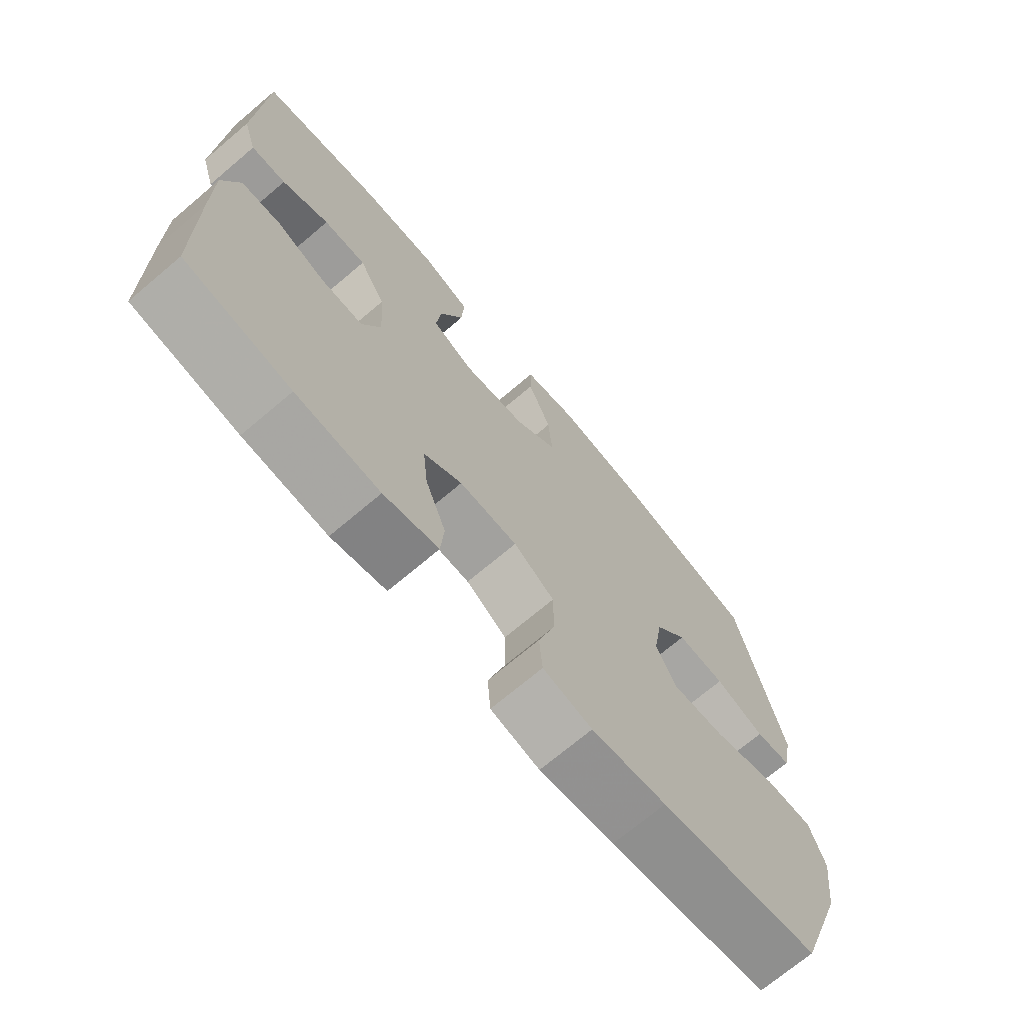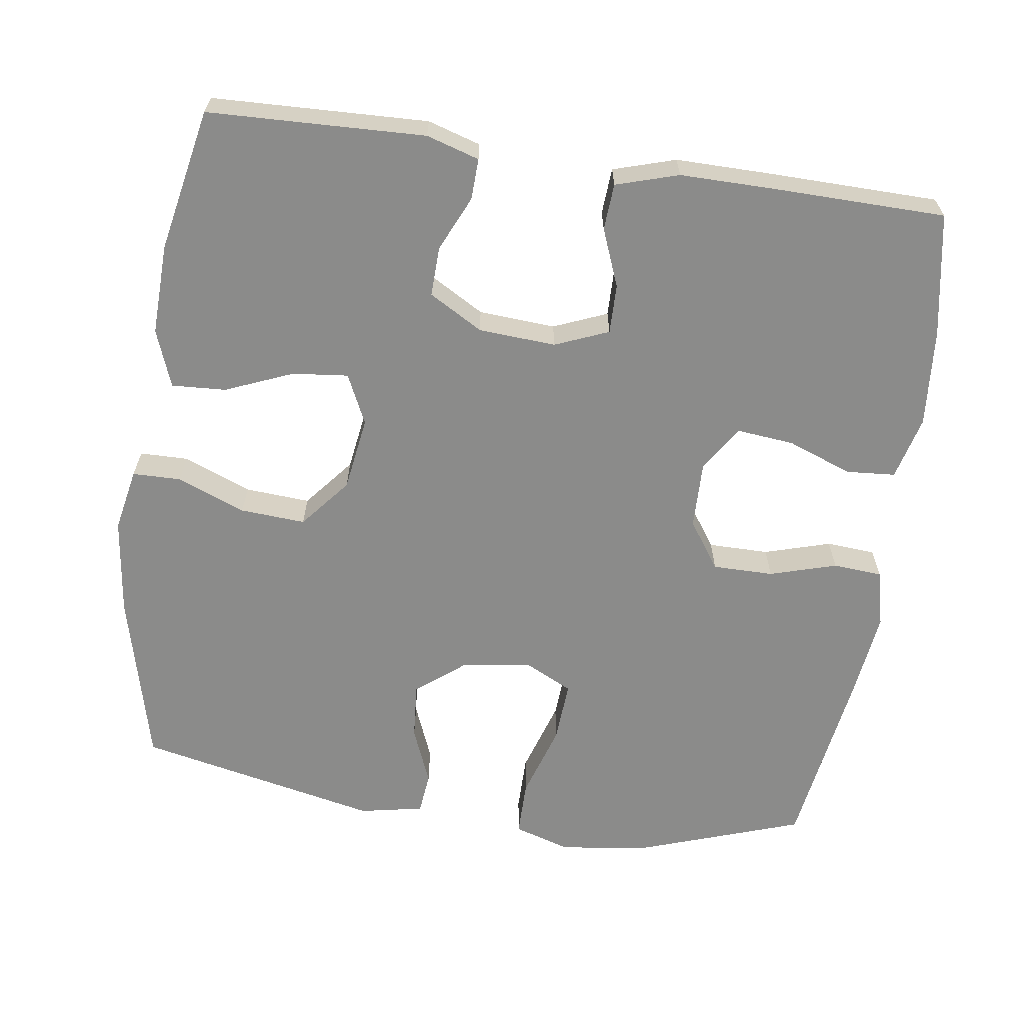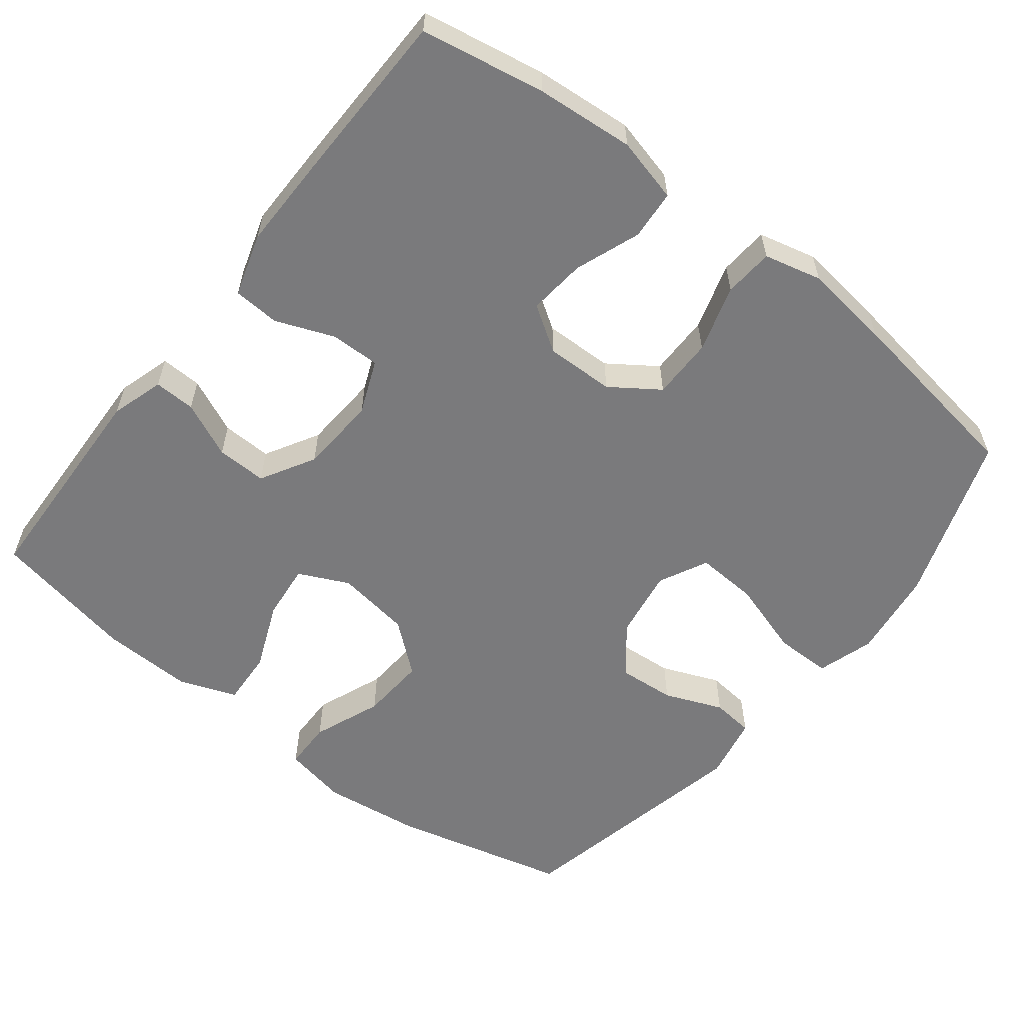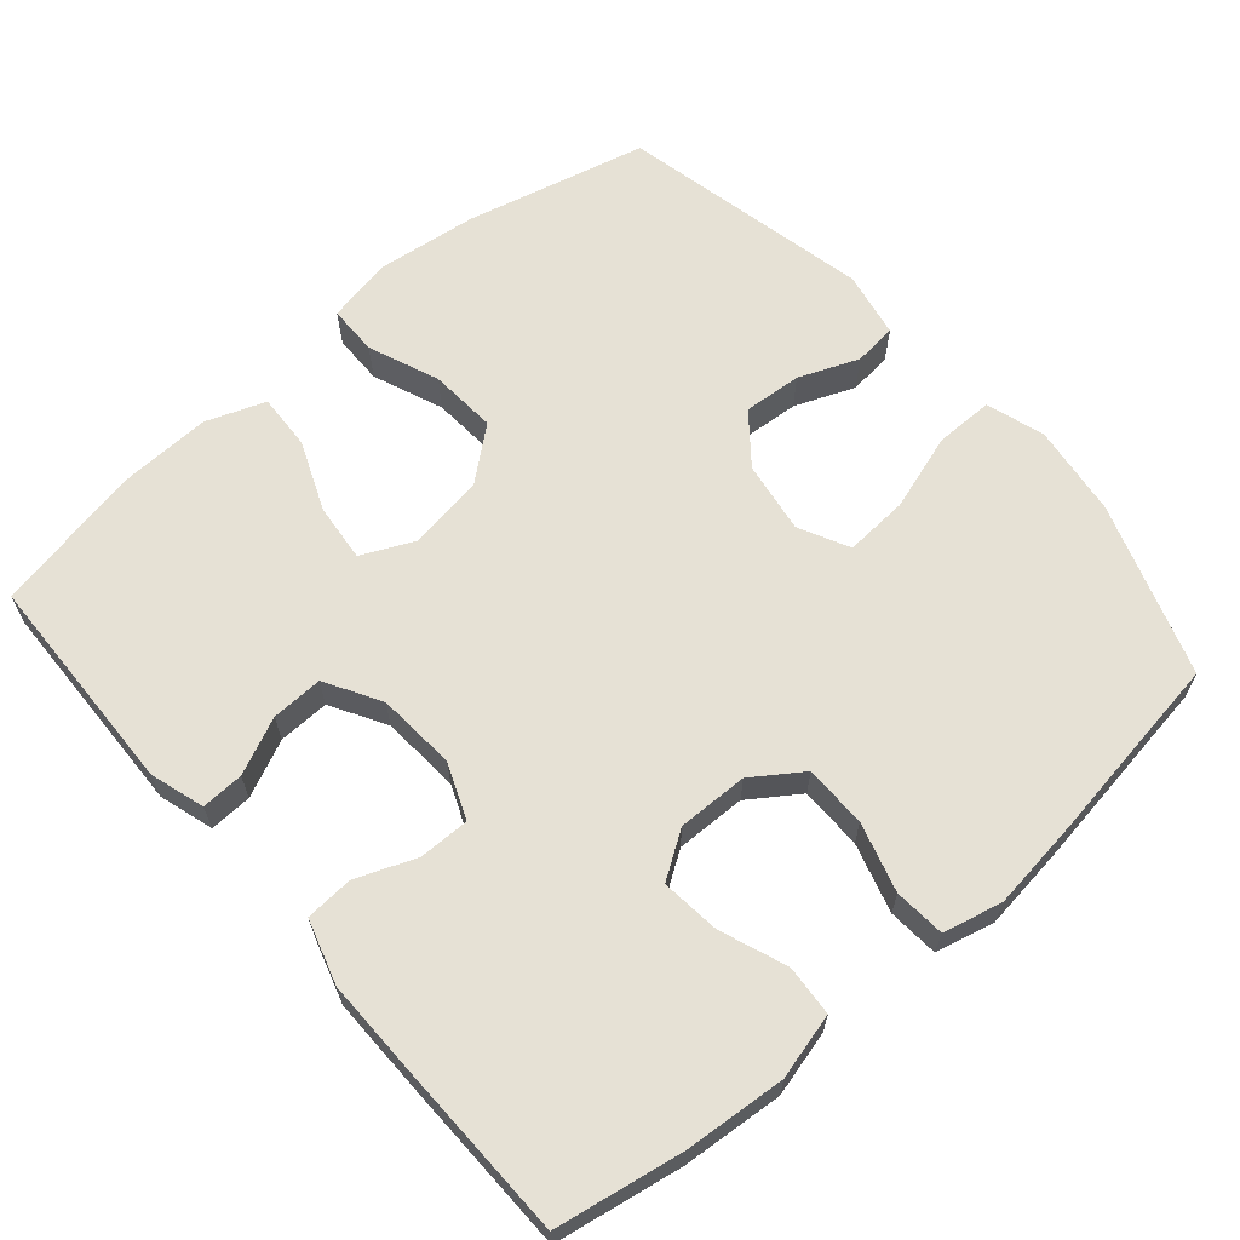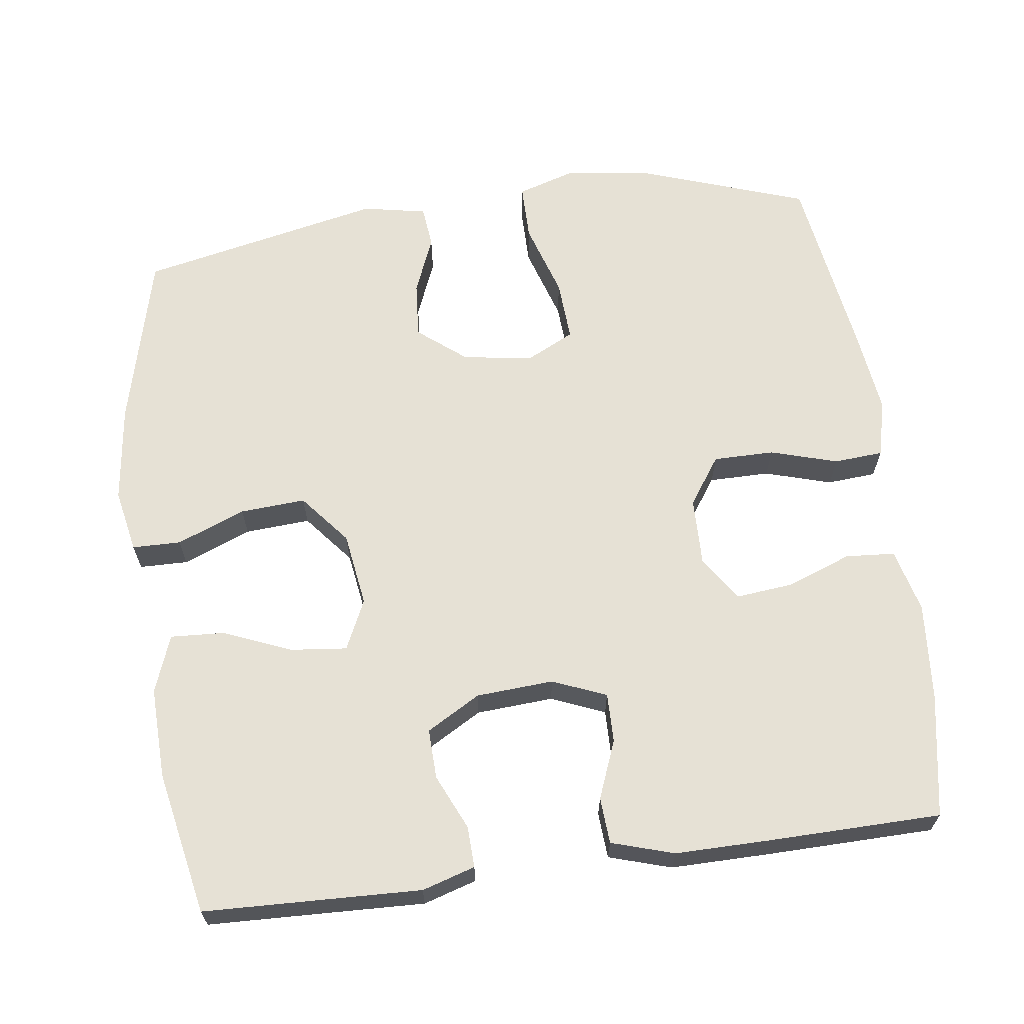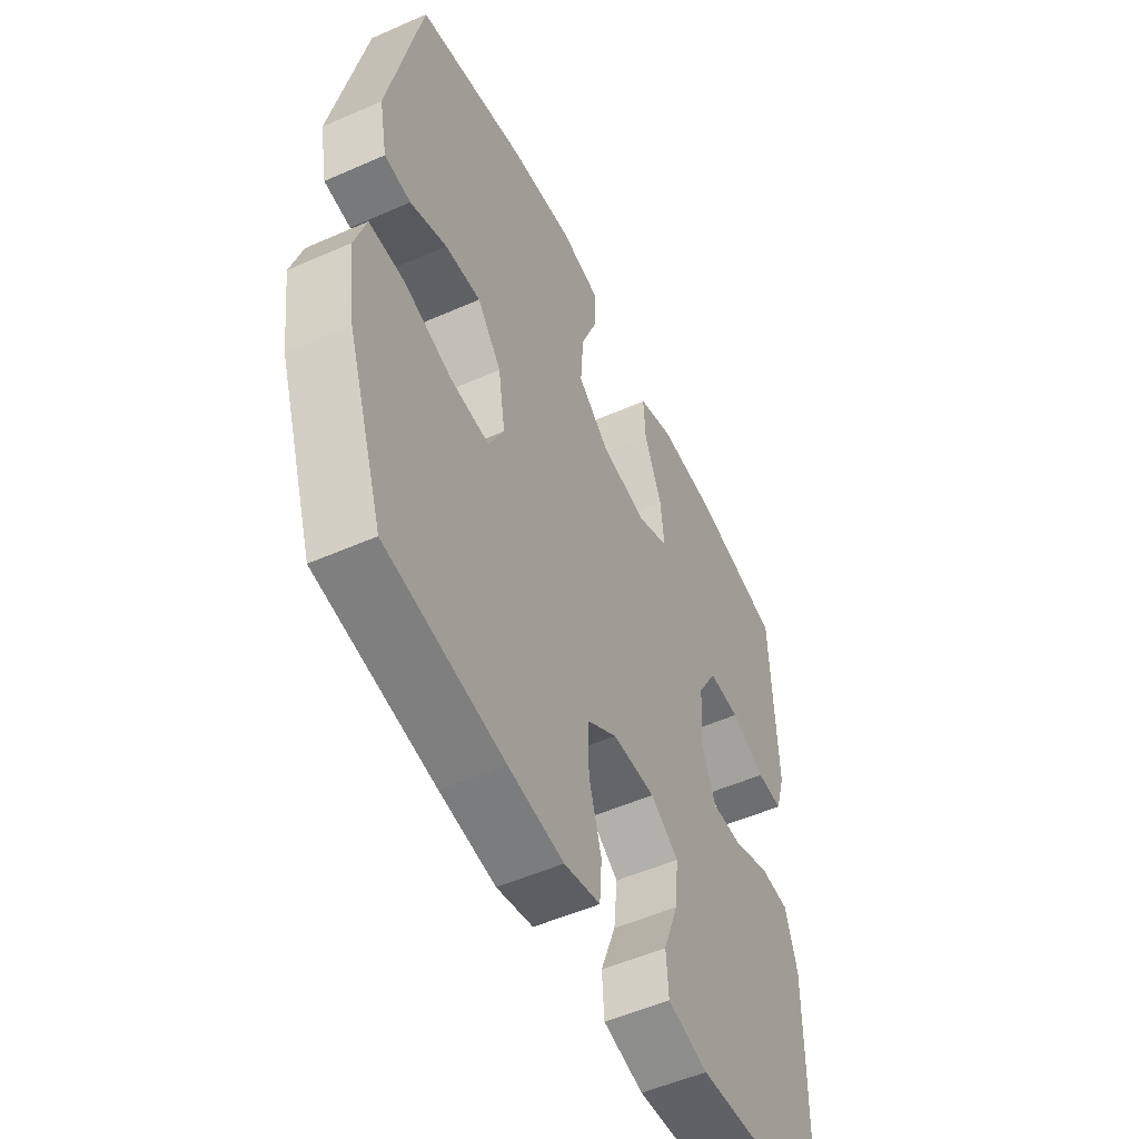
<metadata>
{"format":"obj","ext":"obj","renderer":"f3d","projection":"perspective","resolution":1024,"background":"white","views":[{"elev":-71.3,"azim":130.2,"up":"+Z"},{"elev":-63.7,"azim":81.8,"up":"+Y"},{"elev":-58.2,"azim":142.0,"up":"+Y"},{"elev":64.4,"azim":139.1,"up":"+Y"},{"elev":64.8,"azim":82.4,"up":"+Y"},{"elev":-52.5,"azim":-64.6,"up":"+Z"}]}
</metadata>
<code>
v -0.5 0.07 0.5
v -0.262 0.07 0.559
v -0.128 0.07 0.576
v -0.042 0.07 0.559
v -0.041 0.07 0.493
v -0.078 0.07 0.4
v -0.084 0.07 0.311
v -0.016 0.07 0.255
v 0.085 0.07 0.24
v 0.153 0.07 0.272
v 0.145 0.07 0.348
v 0.107 0.07 0.44
v 0.103 0.07 0.514
v 0.181 0.07 0.543
v 0.305 0.07 0.539
v 0.5 0.07 0.5
v 0.506 0.07 0.321
v 0.51 0.07 0.205
v 0.488 0.07 0.133
v 0.432 0.07 0.135
v 0.357 0.07 0.169
v 0.289 0.07 0.171
v 0.247 0.07 0.098
v 0.24 0.07 -0.007
v 0.27 0.07 -0.08
v 0.337 0.07 -0.079
v 0.416 0.07 -0.048
v 0.479 0.07 -0.052
v 0.505 0.07 -0.137
v 0.504 0.07 -0.267
v 0.5 0.07 -0.5
v 0.332 0.07 -0.53
v 0.199 0.07 -0.541
v 0.112 0.07 -0.519
v 0.107 0.07 -0.452
v 0.14 0.07 -0.364
v 0.148 0.07 -0.286
v 0.087 0.07 -0.246
v -0.006 0.07 -0.248
v -0.071 0.07 -0.293
v -0.071 0.07 -0.376
v -0.044 0.07 -0.467
v -0.049 0.07 -0.534
v -0.127 0.07 -0.553
v -0.246 0.07 -0.538
v -0.5 0.07 -0.5
v -0.578 0.07 -0.273
v -0.594 0.07 -0.152
v -0.57 0.07 -0.075
v -0.493 0.07 -0.075
v -0.391 0.07 -0.107
v -0.307 0.07 -0.112
v -0.274 0.07 -0.046
v -0.289 0.07 0.049
v -0.341 0.07 0.114
v -0.418 0.07 0.108
v -0.497 0.07 0.076
v -0.554 0.07 0.082
v -0.571 0.07 0.169
v -0.5 0 0.5
v -0.262 0 0.559
v -0.128 0 0.576
v -0.042 0 0.559
v -0.041 0 0.493
v -0.078 0 0.4
v -0.084 0 0.311
v -0.016 0 0.255
v 0.085 0 0.24
v 0.153 0 0.272
v 0.145 0 0.348
v 0.107 0 0.44
v 0.103 0 0.514
v 0.181 0 0.543
v 0.305 0 0.539
v 0.5 0 0.5
v 0.506 0 0.321
v 0.51 0 0.205
v 0.488 0 0.133
v 0.432 0 0.135
v 0.357 0 0.169
v 0.289 0 0.171
v 0.247 0 0.098
v 0.24 0 -0.007
v 0.27 0 -0.08
v 0.337 0 -0.079
v 0.416 0 -0.048
v 0.479 0 -0.052
v 0.505 0 -0.137
v 0.504 0 -0.267
v 0.5 0 -0.5
v 0.332 0 -0.53
v 0.199 0 -0.541
v 0.112 0 -0.519
v 0.107 0 -0.452
v 0.14 0 -0.364
v 0.148 0 -0.286
v 0.087 0 -0.246
v -0.006 0 -0.248
v -0.071 0 -0.293
v -0.071 0 -0.376
v -0.044 0 -0.467
v -0.049 0 -0.534
v -0.127 0 -0.553
v -0.246 0 -0.538
v -0.5 0 -0.5
v -0.578 0 -0.273
v -0.594 0 -0.152
v -0.57 0 -0.075
v -0.493 0 -0.075
v -0.391 0 -0.107
v -0.307 0 -0.112
v -0.274 0 -0.046
v -0.289 0 0.049
v -0.341 0 0.114
v -0.418 0 0.108
v -0.497 0 0.076
v -0.554 0 0.082
v -0.571 0 0.169
f 4 5 6
f 3 4 6
f 2 3 6
f 1 2 6
f 59 1 6
f 58 59 6
f 57 58 6
f 56 57 6
f 55 56 6 7
f 54 55 7 8
f 53 54 8 9
f 52 53 9 10
f 49 50 51
f 48 49 51
f 47 48 51
f 46 47 51
f 45 46 51
f 44 45 51
f 43 44 51
f 42 43 51
f 41 42 51
f 40 41 51 52
f 39 40 52 10
f 34 35 36
f 33 34 36
f 32 33 36
f 31 32 36
f 30 31 36
f 29 30 36
f 28 29 36
f 27 28 36
f 26 27 36
f 25 26 36 37
f 24 25 37 38
f 19 20 21
f 18 19 21
f 17 18 21
f 17 21 22
f 16 17 22
f 15 16 22
f 14 15 22
f 13 14 22
f 12 13 22
f 11 12 22
f 10 11 22 23
f 24 38 39
f 23 24 39
f 10 23 39
f 65 64 63
f 65 63 62
f 65 62 61
f 65 61 60
f 65 60 118
f 65 118 117
f 65 117 116
f 65 116 115
f 66 65 115 114
f 67 66 114 113
f 68 67 113 112
f 69 68 112 111
f 110 109 108
f 110 108 107
f 110 107 106
f 110 106 105
f 110 105 104
f 110 104 103
f 110 103 102
f 110 102 101
f 110 101 100
f 111 110 100 99
f 69 111 99 98
f 95 94 93
f 95 93 92
f 95 92 91
f 95 91 90
f 95 90 89
f 95 89 88
f 95 88 87
f 95 87 86
f 95 86 85
f 96 95 85 84
f 97 96 84 83
f 80 79 78
f 80 78 77
f 80 77 76
f 81 80 76
f 81 76 75
f 81 75 74
f 81 74 73
f 81 73 72
f 81 72 71
f 81 71 70
f 82 81 70 69
f 98 97 83
f 98 83 82
f 98 82 69
f 1 60 61 2
f 2 61 62 3
f 3 62 63 4
f 4 63 64 5
f 5 64 65 6
f 6 65 66 7
f 7 66 67 8
f 8 67 68 9
f 9 68 69 10
f 10 69 70 11
f 11 70 71 12
f 12 71 72 13
f 13 72 73 14
f 14 73 74 15
f 15 74 75 16
f 16 75 76 17
f 17 76 77 18
f 18 77 78 19
f 19 78 79 20
f 20 79 80 21
f 21 80 81 22
f 22 81 82 23
f 23 82 83 24
f 24 83 84 25
f 25 84 85 26
f 26 85 86 27
f 27 86 87 28
f 28 87 88 29
f 29 88 89 30
f 30 89 90 31
f 31 90 91 32
f 32 91 92 33
f 33 92 93 34
f 34 93 94 35
f 35 94 95 36
f 36 95 96 37
f 37 96 97 38
f 38 97 98 39
f 39 98 99 40
f 40 99 100 41
f 41 100 101 42
f 42 101 102 43
f 43 102 103 44
f 44 103 104 45
f 45 104 105 46
f 46 105 106 47
f 47 106 107 48
f 48 107 108 49
f 49 108 109 50
f 50 109 110 51
f 51 110 111 52
f 52 111 112 53
f 53 112 113 54
f 54 113 114 55
f 55 114 115 56
f 56 115 116 57
f 57 116 117 58
f 58 117 118 59
f 59 118 60 1

</code>
